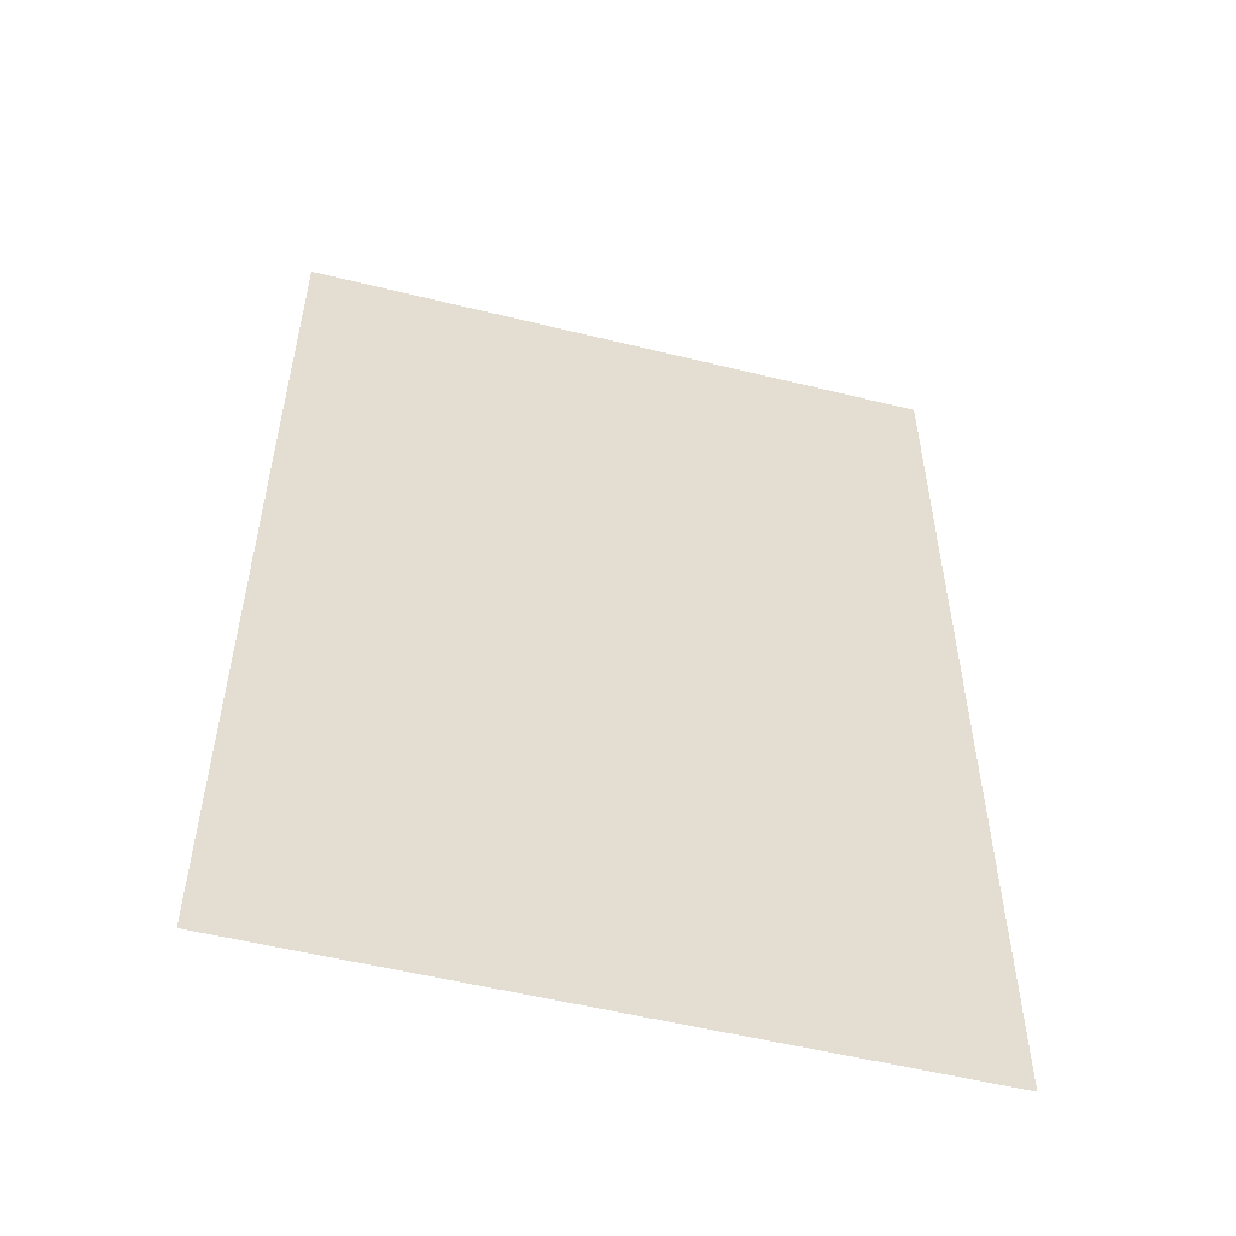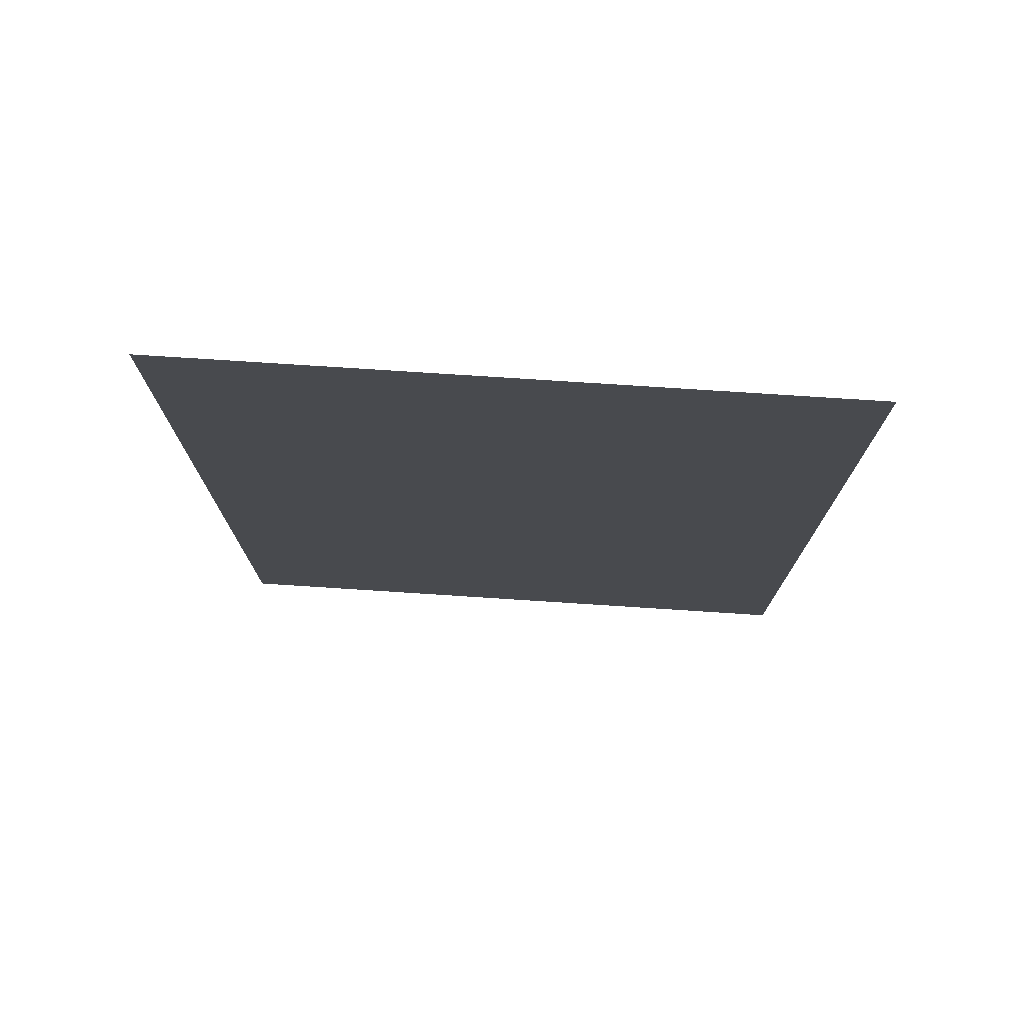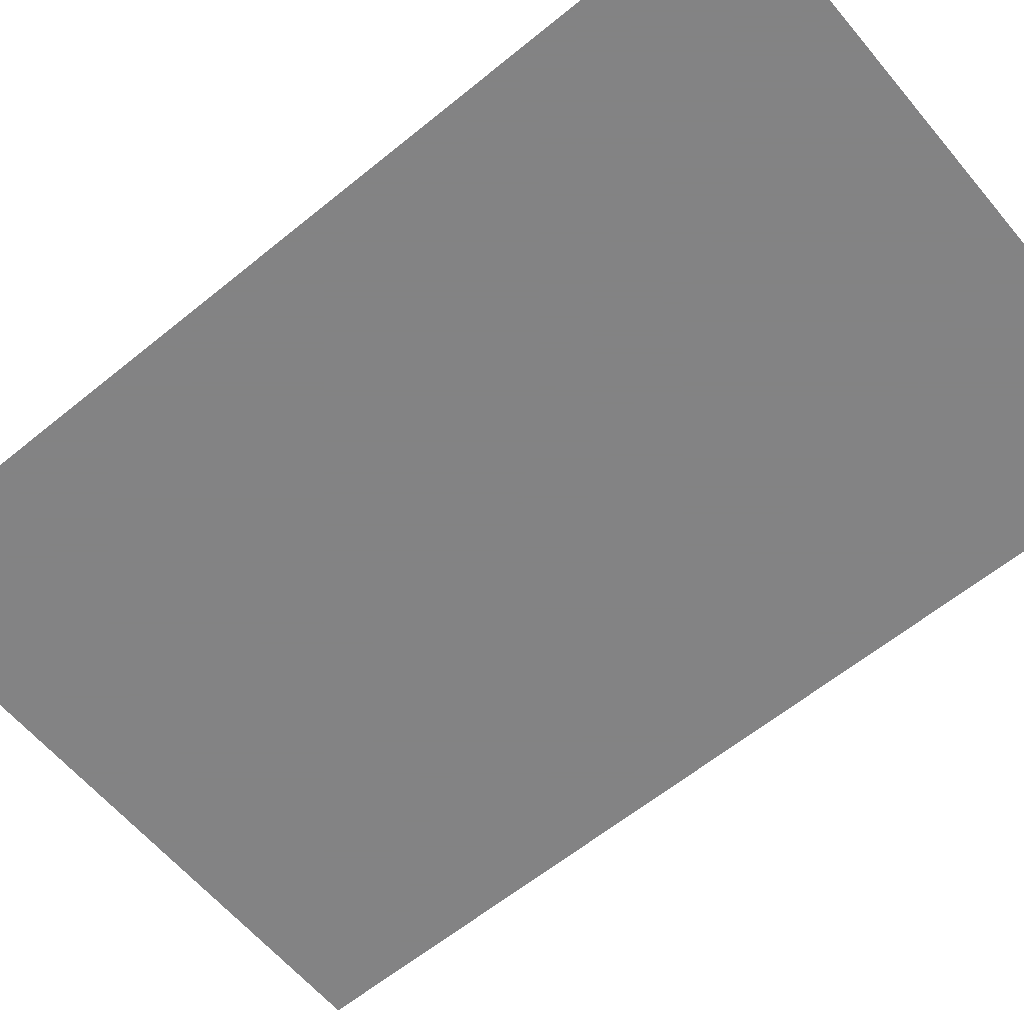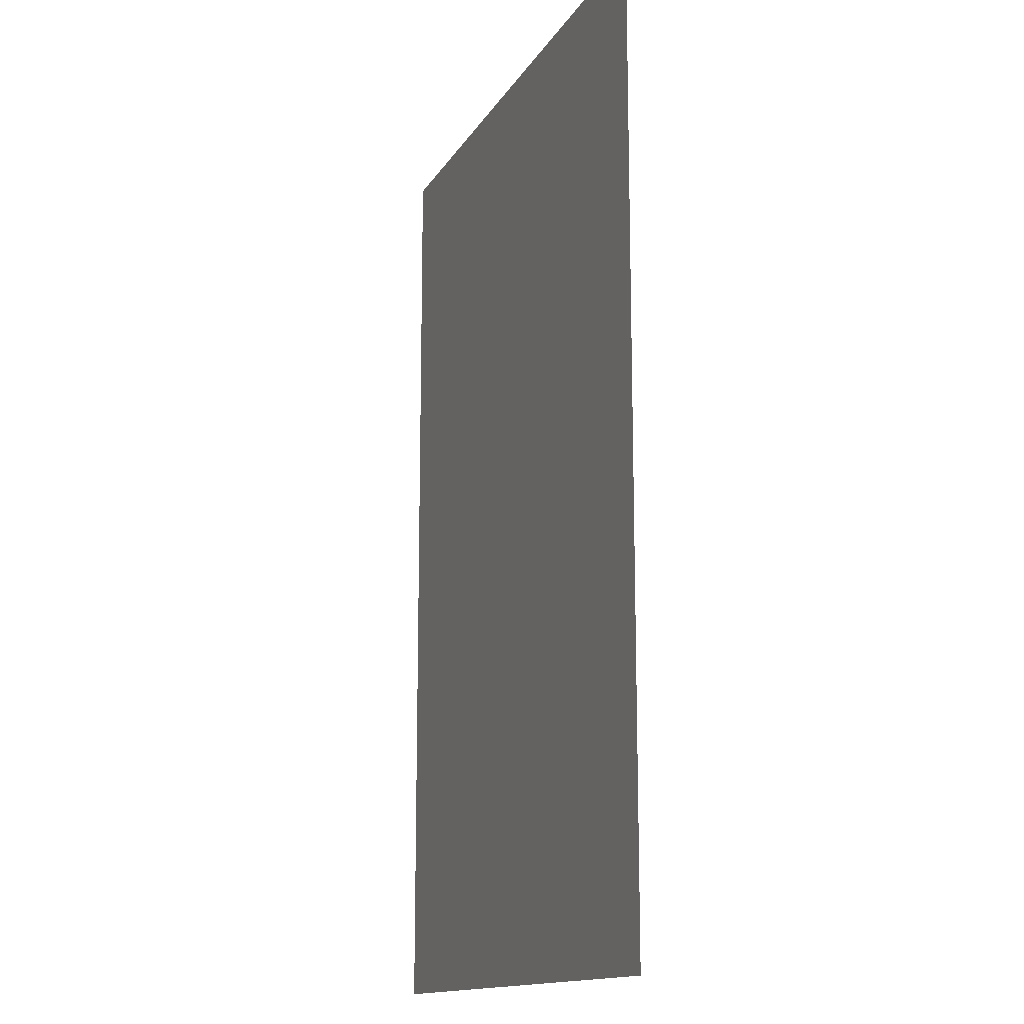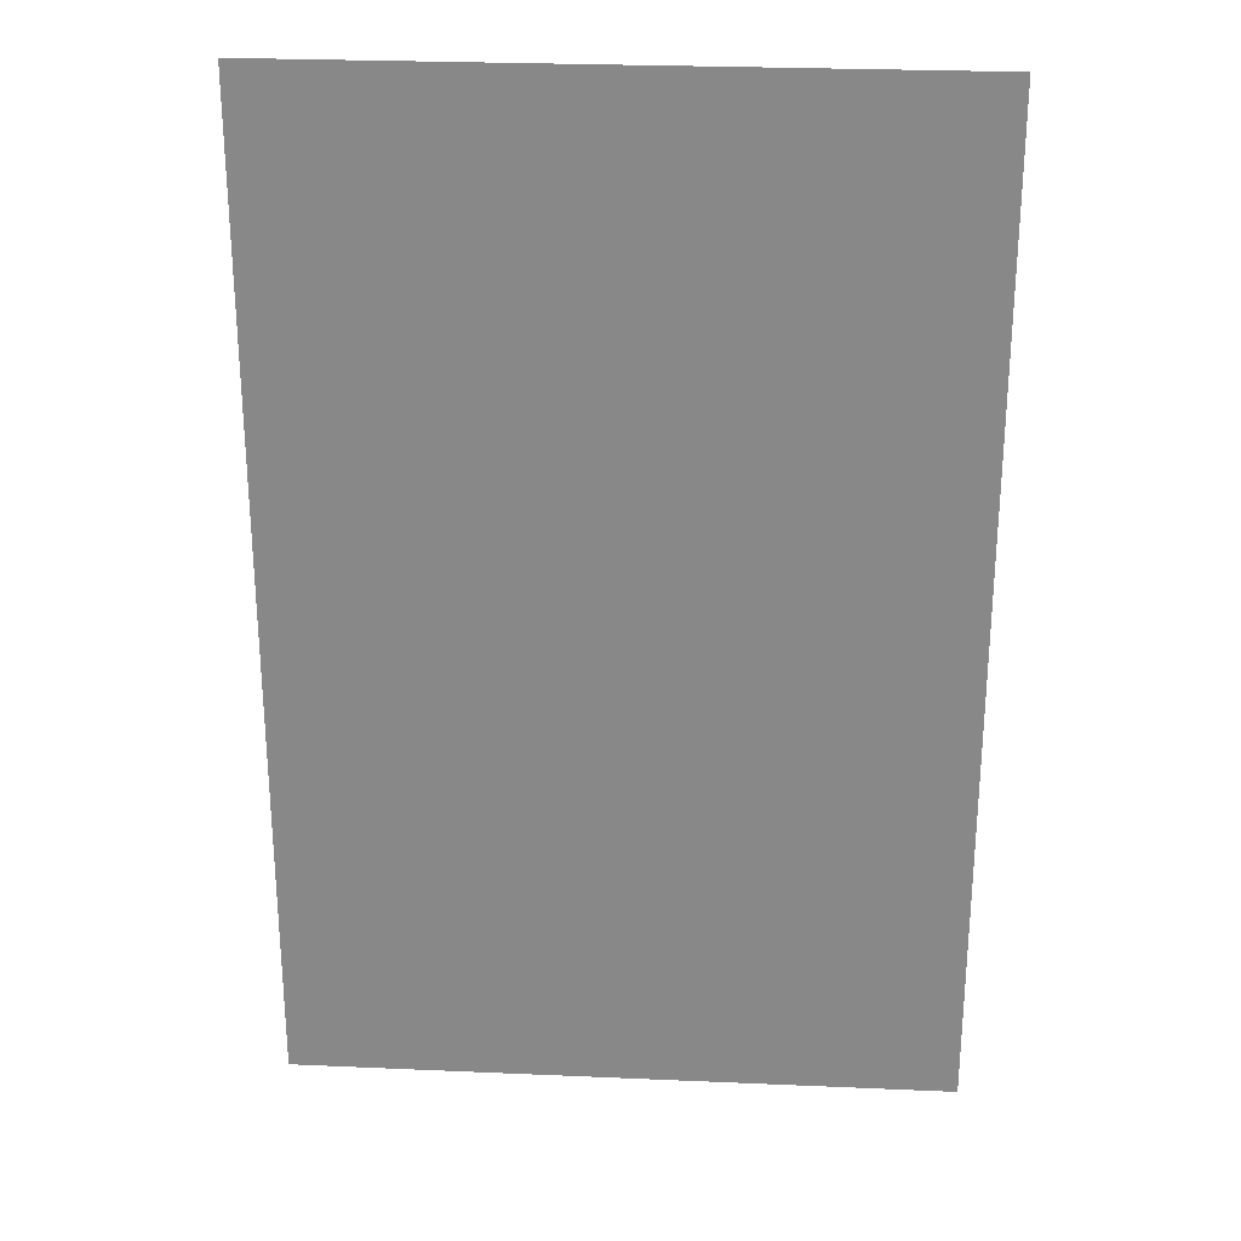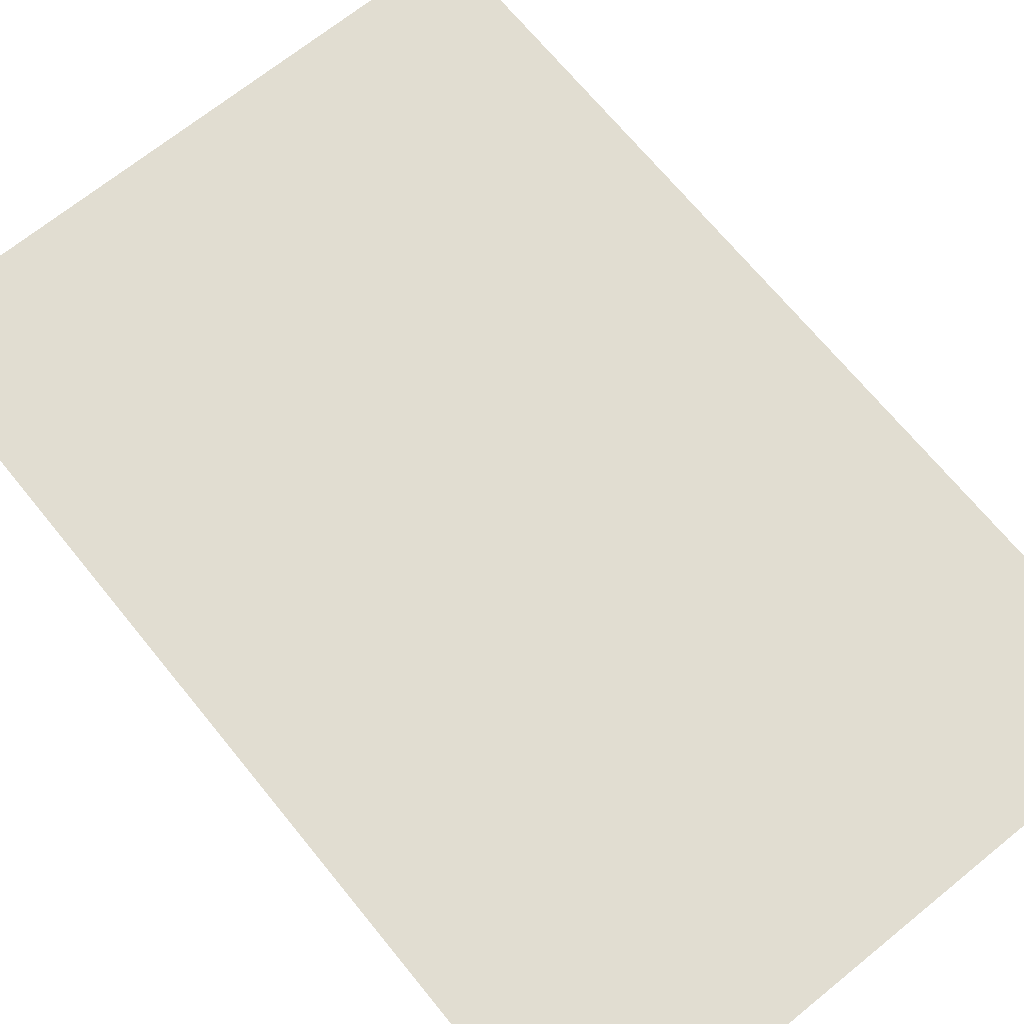
<metadata>
{"format":"obj","ext":"obj","renderer":"f3d","projection":"perspective","resolution":1024,"background":"white","views":[{"elev":-54.5,"azim":165.3,"up":"+Y"},{"elev":76.8,"azim":3.7,"up":"+Y"},{"elev":-61.1,"azim":-50.2,"up":"+Z"},{"elev":-14.2,"azim":-110.3,"up":"+Y"},{"elev":26.6,"azim":3.9,"up":"+Y"},{"elev":68.9,"azim":140.9,"up":"+Z"}]}
</metadata>
<code>
v 0 -0.9062 0
v 0 0.9062 0
v 1.188 -0.9062 0
v 1.188 -0.9062 0
v 0 0.9062 0
v 1.188 0.9062 0
v 0 0.9062 0
v 0 -0.9062 0
v 1.188 0.9062 0
v 1.188 0.9062 0
v 0 -0.9062 0
v 1.188 -0.9062 0
f 1 2 3
f 4 5 6
f 7 8 9
f 10 11 12

</code>
